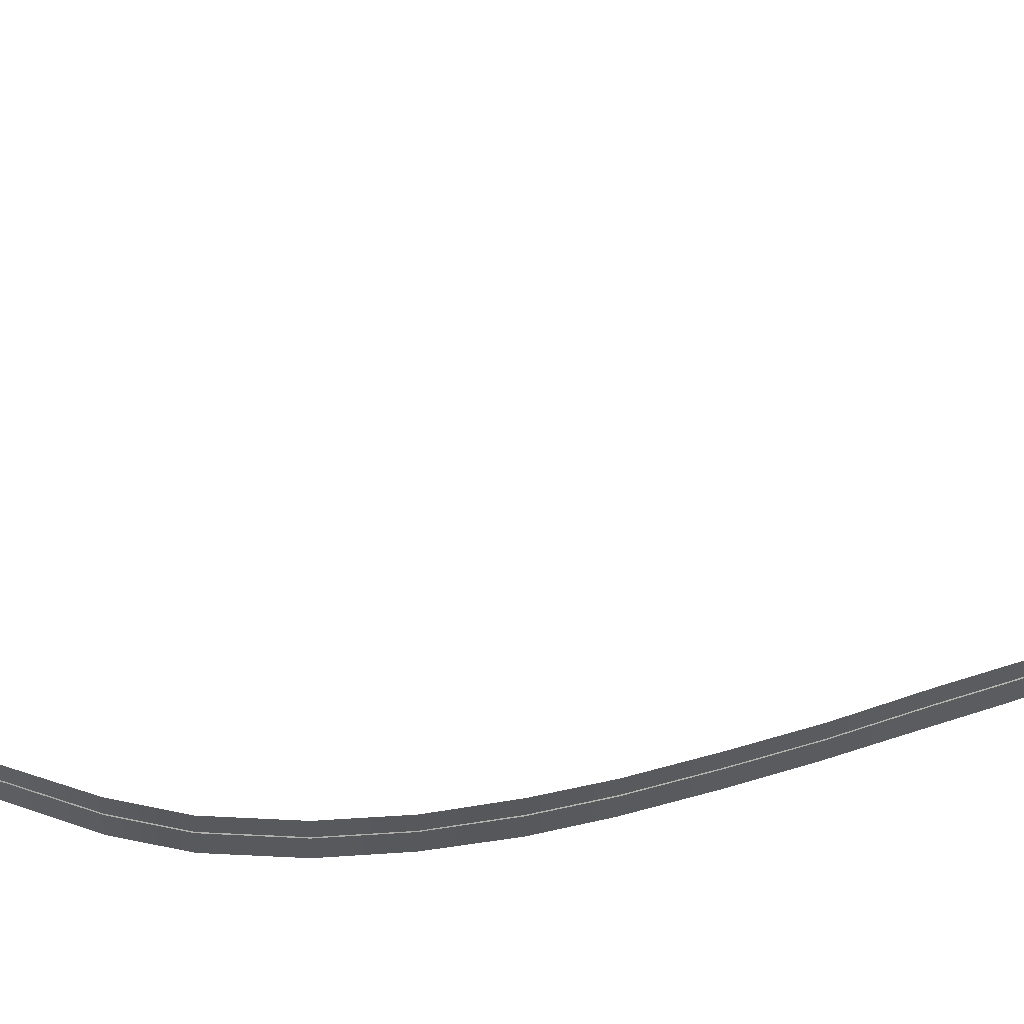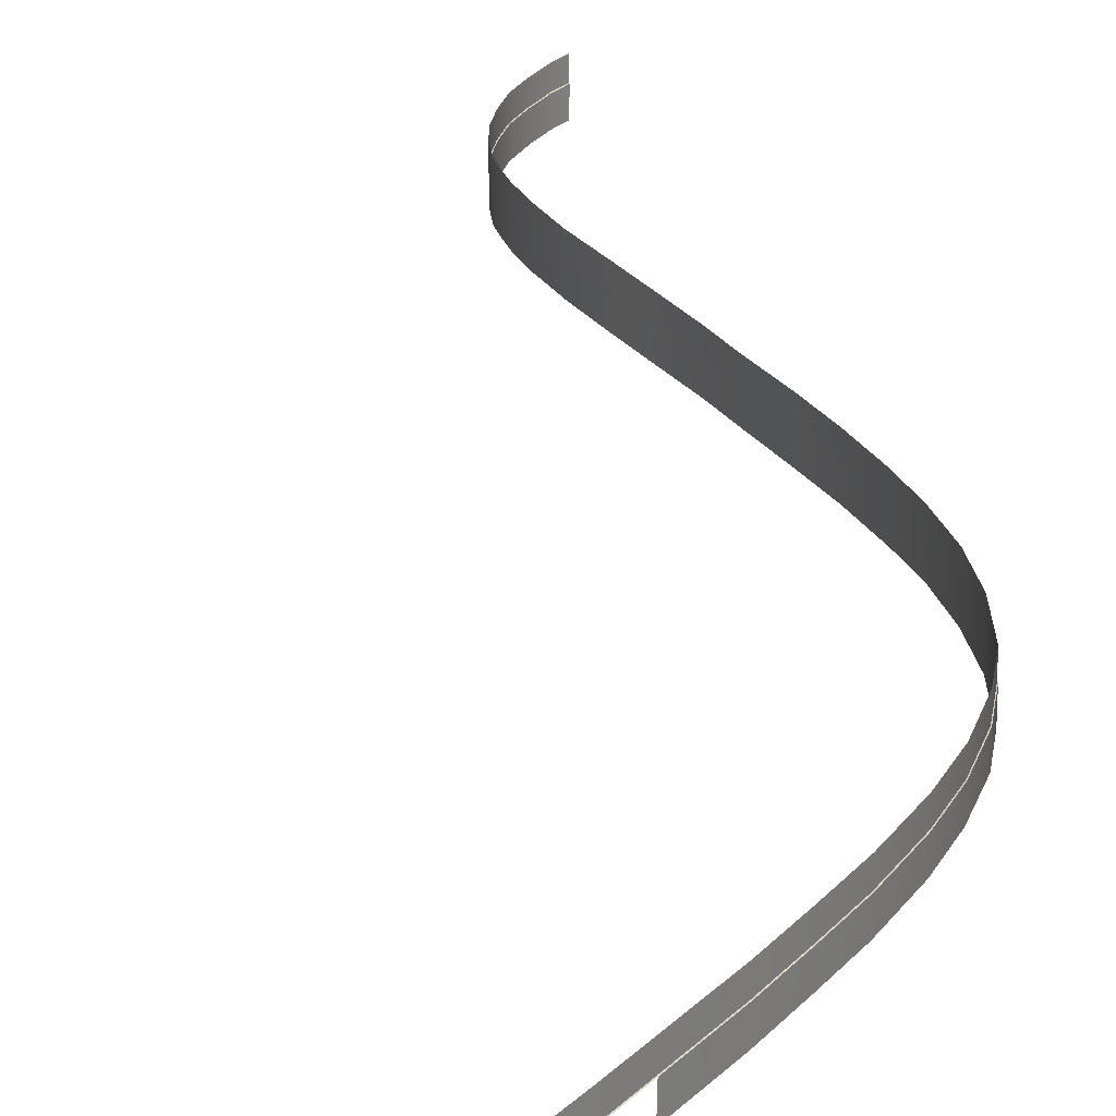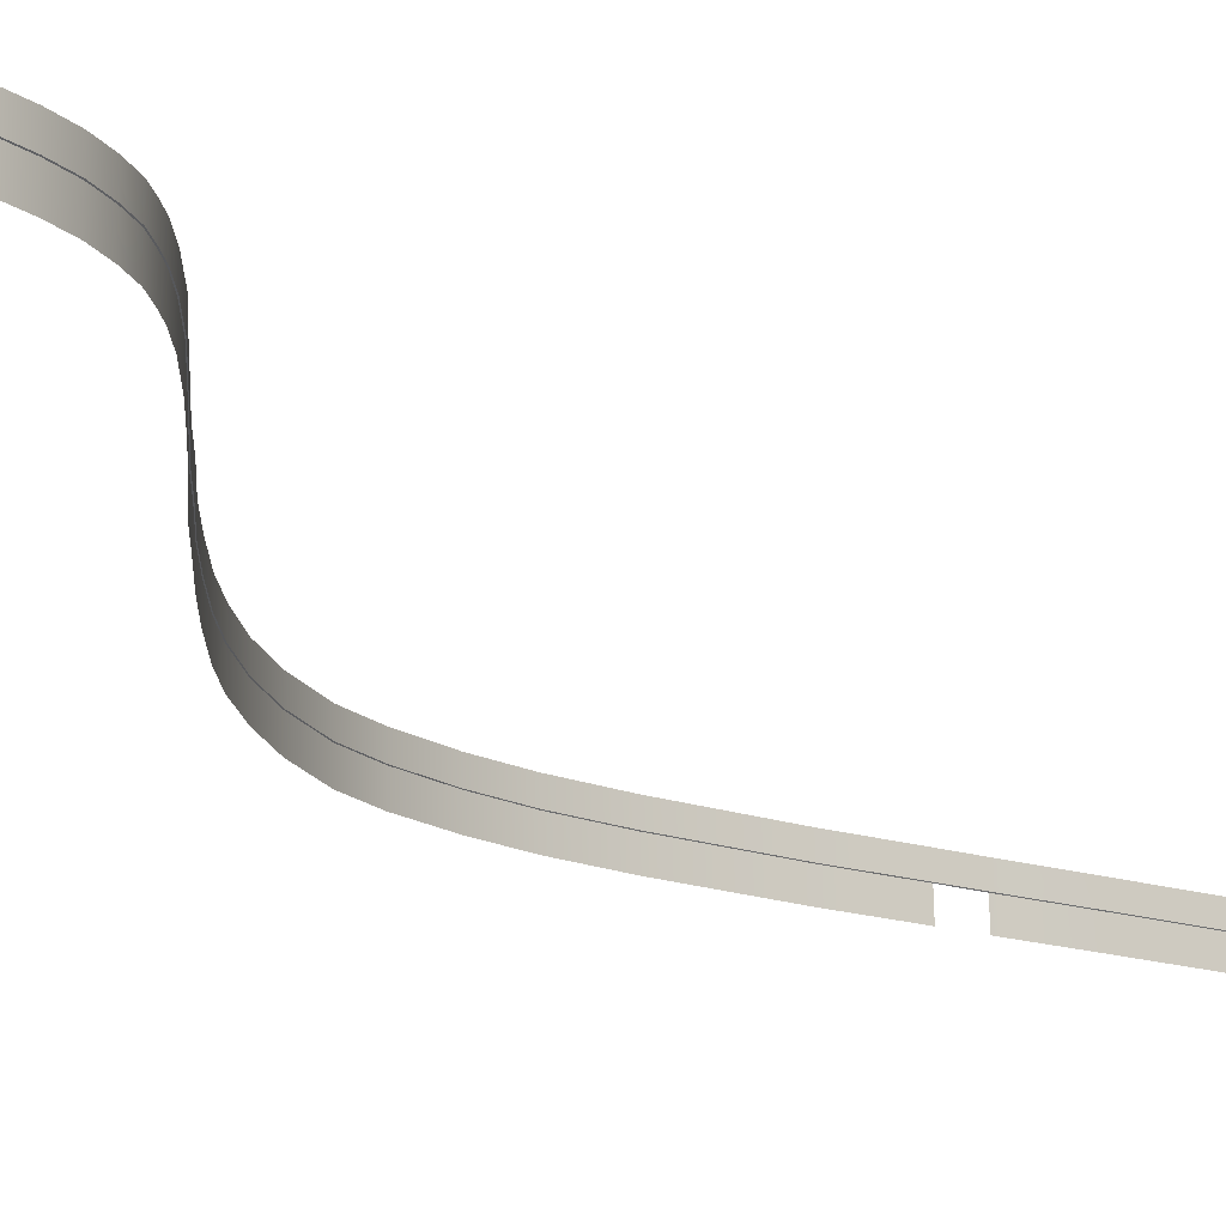
<metadata>
{"format":"obj","ext":"obj","renderer":"f3d","projection":"perspective","resolution":1024,"background":"white","views":[{"elev":59.9,"azim":86.0,"up":"+Z"},{"elev":24.6,"azim":-8.5,"up":"+Z"},{"elev":-17.6,"azim":-166.1,"up":"+Z"}]}
</metadata>
<code>
o _0AD_SHELL_003_Scene.014
v -38.18 694.4 -5.418
v -41.11 690.9 -5.278
v -41.11 690.9 -6.804
v -38.18 694.4 -6.944
v -35.82 697.3 -5.54
v -35.86 697.3 -7.066
v -33.24 700.4 -5.663
v -33.28 700.4 -7.188
v -38.21 694.4 -5.386
v -41.14 690.9 -5.246
v -35.85 697.4 -5.508
v -33.27 700.5 -5.63
v -38.21 694.4 -4.143
v -41.14 690.9 -4.003
v -35.82 697.4 -4.265
v -33.24 700.5 -4.388
v -30.7 703.6 -5.754
v -30.67 703.6 -4.511
v -31.35 702.8 -5.723
v -31.33 702.8 -4.48
v -32.93 700.9 -5.647
v -32.9 700.9 -4.404
v -30.67 703.6 -5.786
v -31.33 702.8 -5.755
v -32.9 700.8 -5.679
v -30.71 703.6 -7.312
v -31.36 702.8 -7.28
v -28.06 706.9 -4.647
v -28.08 706.8 -5.89
v -25.63 710 -4.751
v -25.65 710 -5.994
v -23.41 713 -4.867
v -23.43 713 -6.11
v -28.06 706.8 -5.922
v -25.63 710 -6.026
v -23.41 713 -6.142
v -28.1 706.8 -7.447
v -25.66 710 -7.552
v -23.45 713 -7.667
v -20.97 716.8 -4.995
v -20.99 716.7 -6.238
v -20.97 716.7 -6.27
v -21 716.7 -7.796
v -19.19 719.9 -5.065
v -19.22 719.9 -6.307
v -17.69 723.5 -6.38
v -17.69 723.5 -5.137
v -16.82 726.6 -6.447
v -16.81 726.6 -5.204
v -19.19 719.9 -6.34
v -17.66 723.5 -6.412
v -16.78 726.5 -6.479
v -19.23 719.9 -7.865
v -17.67 723.4 -7.938
v -16.8 726.5 -8.004
v -16.36 730.5 -6.485
v -16.35 730.5 -5.243
v -16.33 730.4 -6.518
v -16.34 730.4 -8.043
v -32.94 700.8 -7.204
v -16.36 734 -8.086
v -16.34 734.1 -6.561
v -16.72 737.8 -8.159
v -16.73 737.8 -6.634
v -17.3 741 -6.738
v -17.31 741 -8.263
v -17.34 741 -6.705
v -17.34 741 -5.463
v -16.76 737.8 -6.602
v -16.77 737.8 -5.359
v -16.37 734.1 -6.529
v -16.36 734.1 -5.286
v -18.2 744.8 -5.563
v -18.2 744.7 -6.806
v -18.17 744.7 -6.838
v -18.17 744.7 -8.363
v -19.09 748.3 -6.976
v -19.1 748.3 -8.501
v -20.21 752.1 -7.092
v -20.19 752.1 -8.618
v -21.05 755.1 -7.177
v -21.04 755.1 -8.703
v -21.09 755.1 -7.145
v -21.1 755.2 -5.902
v -20.25 752.1 -7.06
v -20.26 752.1 -5.817
v -19.13 748.3 -6.943
v -19.12 748.3 -5.701
v -22.26 759 -6.014
v -22.27 758.9 -7.257
v -22.23 758.9 -7.289
v -22.25 758.9 -8.815
v -23.24 762.2 -7.405
v -23.26 762.2 -8.931
v -24.31 765.8 -7.53
v -24.29 765.7 -9.055
v -25.14 769 -7.612
v -25.14 769 -9.137
v -25.18 769 -7.58
v -25.18 769.1 -6.337
v -24.34 765.8 -7.498
v -24.35 765.8 -6.255
v -23.28 762.2 -7.373
v -23.27 762.3 -6.13
v -25.76 772.5 -7.632
v -25.76 772.5 -6.389
v -25.6 771.2 -6.369
v -25.59 771.2 -7.612
v -25.72 772.5 -7.664
v -25.56 771.2 -7.644
v -25.72 772.4 -9.189
v -25.55 771.1 -9.17
v -25.86 774 -9.218
v -25.86 774.1 -7.693
v -25.77 775.7 -9.247
v -25.76 775.7 -7.721
v -25.48 777.4 -9.257
v -25.48 777.5 -7.731
v -24.97 779.1 -9.266
v -24.96 779.2 -7.741
v -24.25 781 -9.291
v -24.24 781 -7.765
v -23.24 782.7 -9.315
v -23.22 782.7 -7.79
v -23.25 782.8 -7.758
v -23.24 782.8 -6.515
v -24.26 781 -6.49
v -24.27 781 -7.733
v -24.99 779.2 -6.466
v -25 779.2 -7.709
v -25.51 777.5 -6.456
v -25.51 777.5 -7.699
v -25.8 775.8 -6.447
v -25.8 775.7 -7.689
v -25.89 774.1 -6.418
v -25.9 774.1 -7.661
v -21.24 785.5 -7.822
v -21.22 785.5 -6.579
v -22.09 784.5 -6.561
v -22.1 784.5 -7.804
v -22.07 784.4 -7.836
v -21.2 785.4 -7.854
v -21.23 785.4 -9.38
v -22.09 784.4 -9.362
f 1 3 2
f 3 1 4
f 1 5 4
f 6 4 5
f 5 7 6
f 8 6 7
f 9 2 10
f 2 9 1
f 9 11 1
f 1 11 5
f 11 7 5
f 7 11 12
f 13 10 14
f 10 13 9
f 13 15 9
f 11 9 15
f 15 16 11
f 12 11 16
f 17 19 18
f 19 20 18
f 19 21 20
f 22 20 21
f 22 21 12
f 12 16 22
f 23 19 17
f 19 23 24
f 24 21 19
f 21 24 25
f 25 12 21
f 12 25 7
f 26 27 23
f 27 24 23
f 18 28 17
f 29 17 28
f 28 30 29
f 31 29 30
f 30 32 31
f 33 31 32
f 17 34 23
f 34 17 29
f 29 35 34
f 35 29 31
f 31 36 35
f 36 31 33
f 23 34 26
f 37 26 34
f 34 35 37
f 38 37 35
f 35 36 38
f 39 38 36
f 32 40 33
f 41 33 40
f 33 42 36
f 42 33 41
f 36 42 39
f 43 39 42
f 40 44 41
f 45 41 44
f 44 46 45
f 46 44 47
f 47 48 46
f 48 47 49
f 41 50 42
f 50 41 45
f 45 51 50
f 51 45 46
f 46 52 51
f 52 46 48
f 42 53 43
f 53 42 50
f 50 54 53
f 54 50 51
f 51 55 54
f 55 51 52
f 49 56 48
f 56 49 57
f 48 58 52
f 58 48 56
f 52 59 55
f 59 52 58
f 25 60 8
f 8 7 25
f 58 61 59
f 61 58 62
f 62 63 61
f 63 62 64
f 64 65 63
f 66 63 65
f 67 69 68
f 70 68 69
f 69 71 70
f 72 70 71
f 71 57 72
f 57 71 56
f 65 69 67
f 69 65 64
f 64 71 69
f 71 64 62
f 62 56 71
f 56 62 58
f 68 73 67
f 74 67 73
f 67 75 65
f 75 67 74
f 65 75 66
f 76 66 75
f 75 77 76
f 78 76 77
f 77 79 78
f 80 78 79
f 79 81 80
f 82 80 81
f 83 85 84
f 86 84 85
f 85 87 86
f 88 86 87
f 87 74 88
f 73 88 74
f 81 79 83
f 85 83 79
f 79 87 85
f 87 79 77
f 77 74 87
f 74 77 75
f 84 89 83
f 90 83 89
f 83 91 81
f 91 83 90
f 81 91 82
f 92 82 91
f 91 93 92
f 94 92 93
f 93 95 94
f 96 94 95
f 95 97 96
f 98 96 97
f 99 101 100
f 102 100 101
f 101 103 102
f 104 102 103
f 103 90 104
f 89 104 90
f 97 101 99
f 101 97 95
f 95 103 101
f 103 95 93
f 93 90 103
f 90 93 91
f 105 107 106
f 107 105 108
f 108 100 107
f 100 108 99
f 109 108 105
f 108 109 110
f 110 99 108
f 99 110 97
f 111 110 109
f 110 111 112
f 112 97 110
f 97 112 98
f 109 113 111
f 113 109 114
f 114 115 113
f 115 114 116
f 116 117 115
f 117 116 118
f 118 119 117
f 119 118 120
f 120 121 119
f 121 120 122
f 122 123 121
f 123 122 124
f 125 127 126
f 127 125 128
f 128 129 127
f 129 128 130
f 130 131 129
f 131 130 132
f 132 133 131
f 133 132 134
f 134 135 133
f 135 134 136
f 136 106 135
f 106 136 105
f 122 125 124
f 128 125 122
f 120 128 122
f 130 128 120
f 118 130 120
f 132 130 118
f 116 132 118
f 134 132 116
f 114 134 116
f 136 134 114
f 114 105 136
f 105 114 109
f 137 139 138
f 139 137 140
f 140 125 139
f 125 126 139
f 141 137 142
f 137 141 140
f 124 140 141
f 140 124 125
f 143 141 142
f 141 143 144
f 144 124 141
f 124 144 123

</code>
